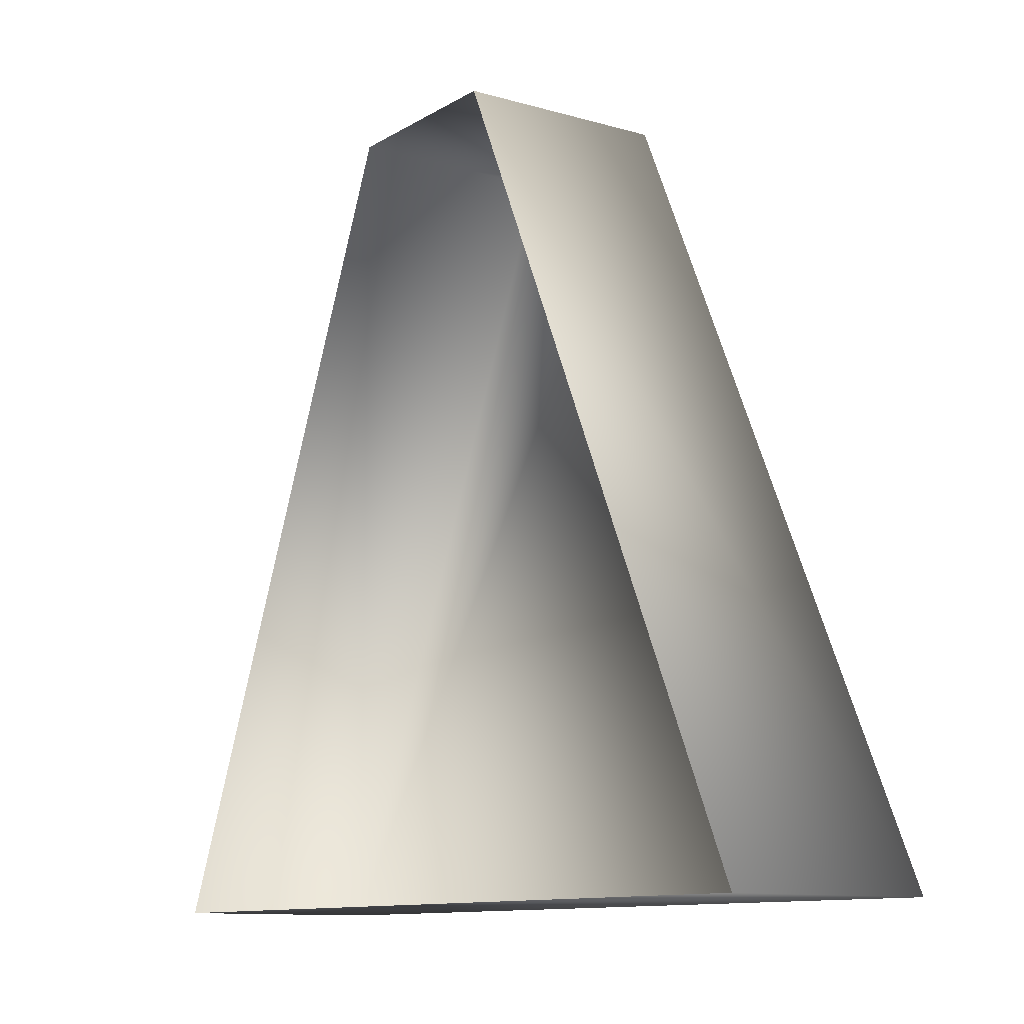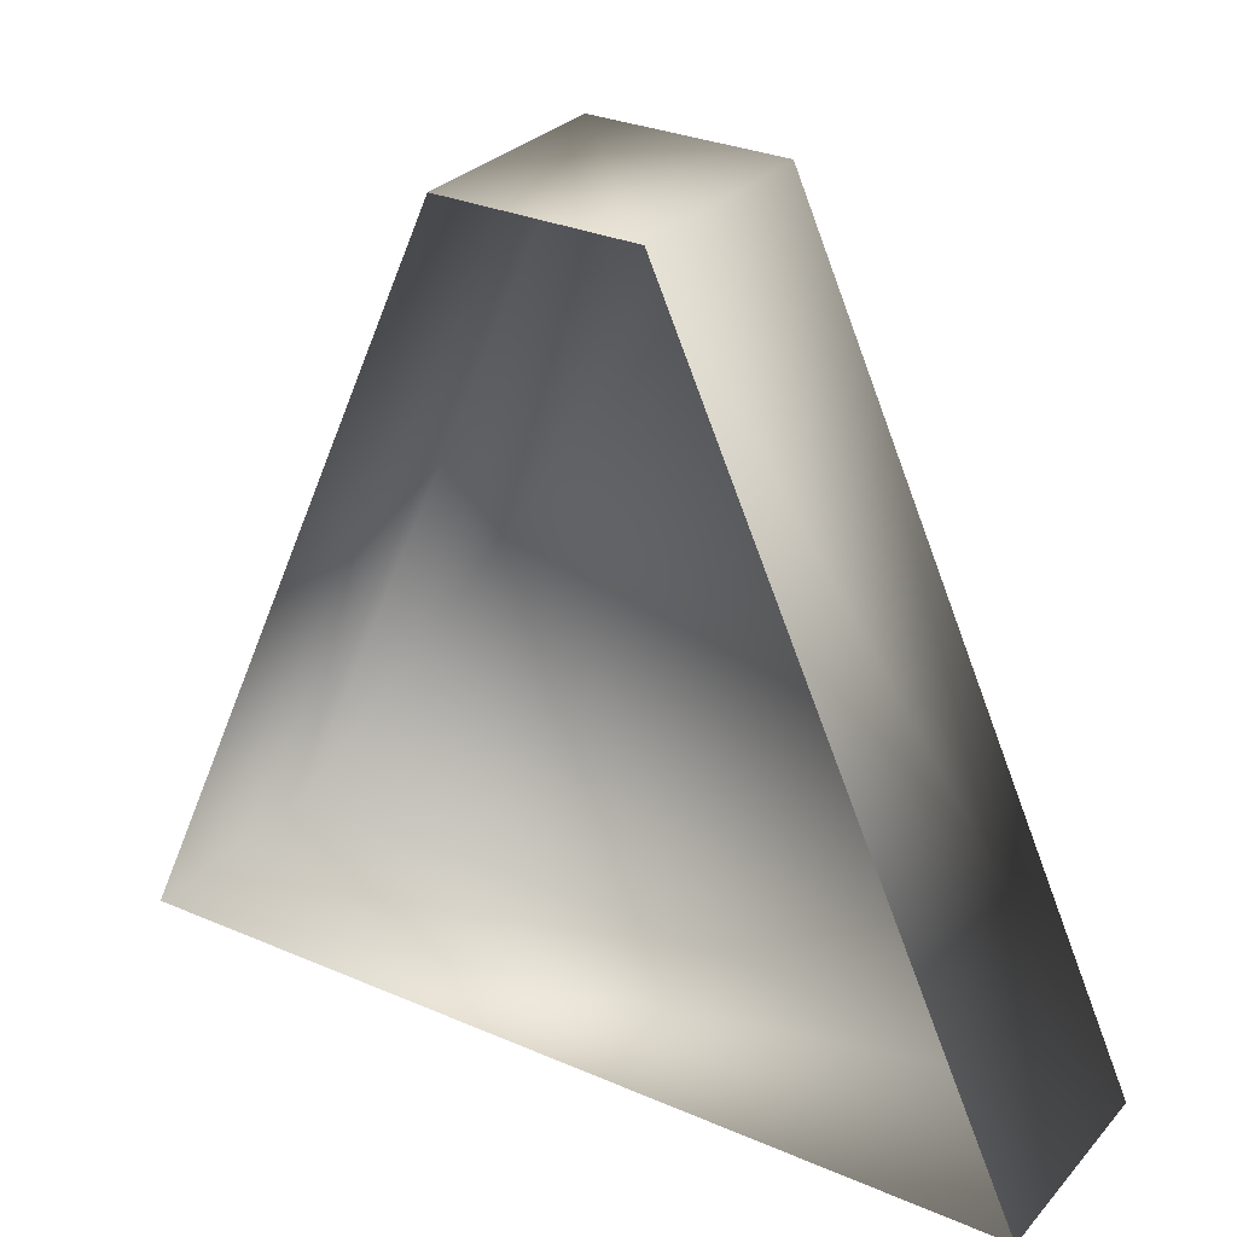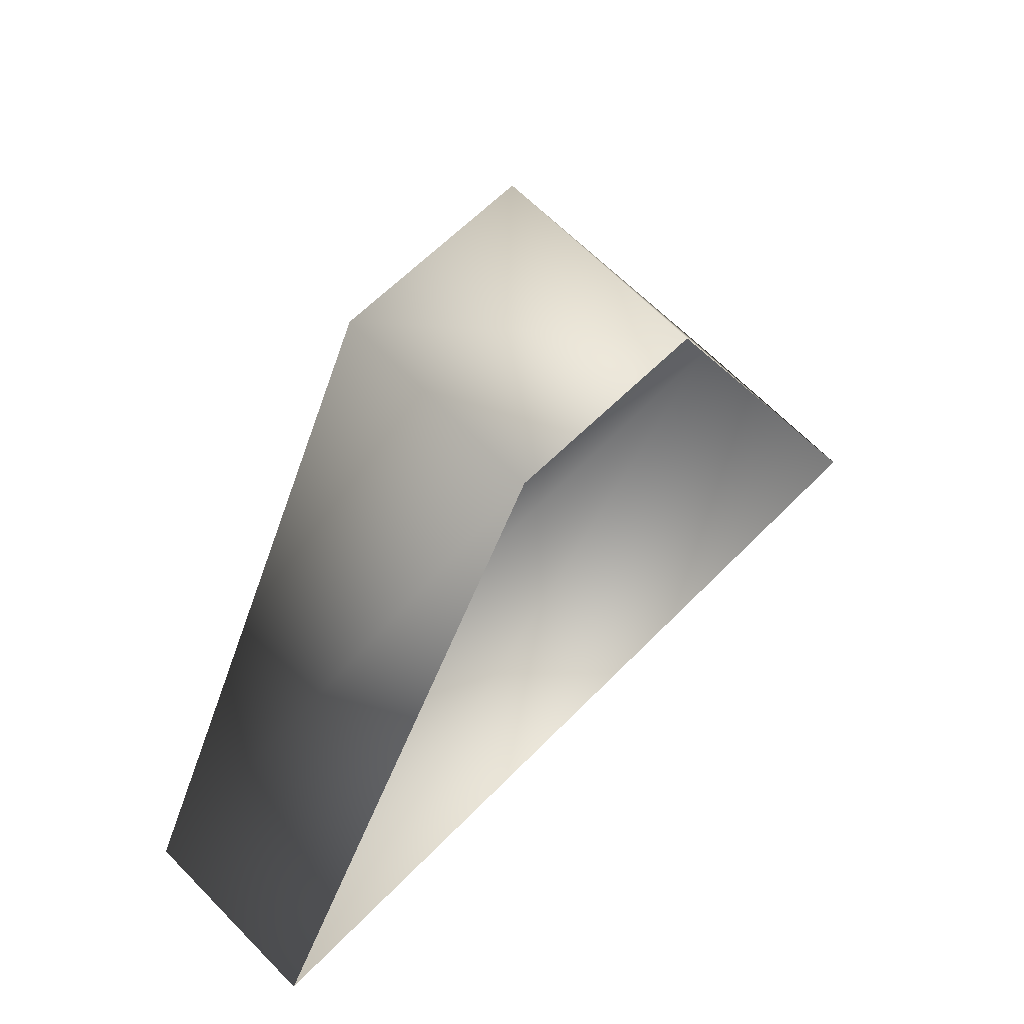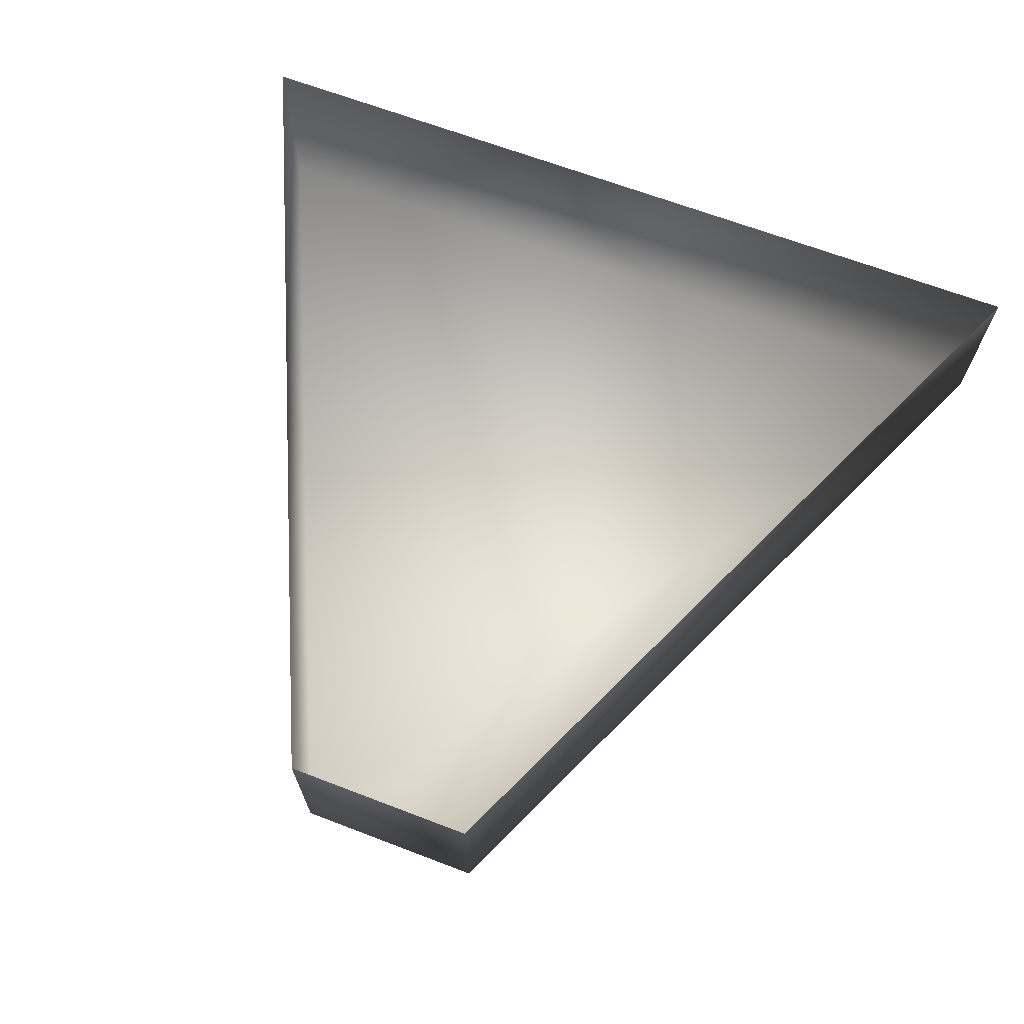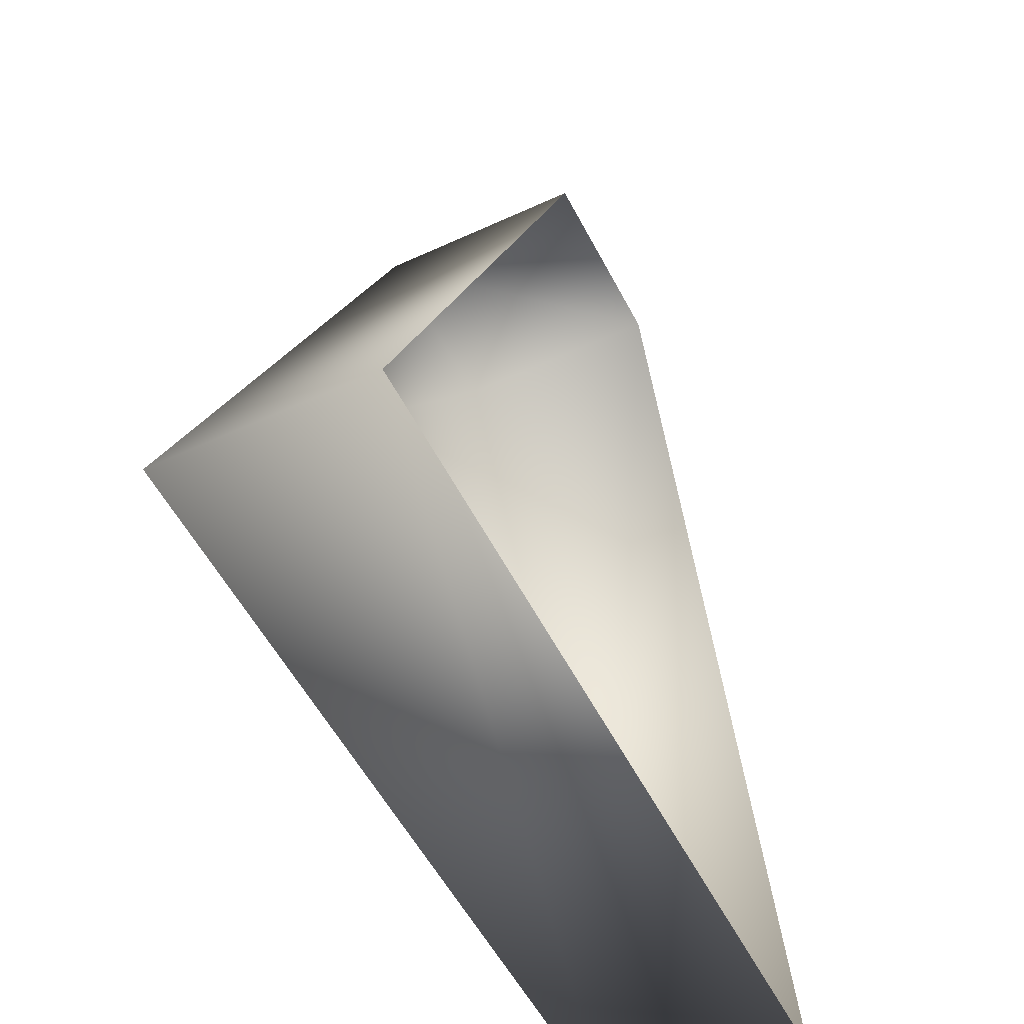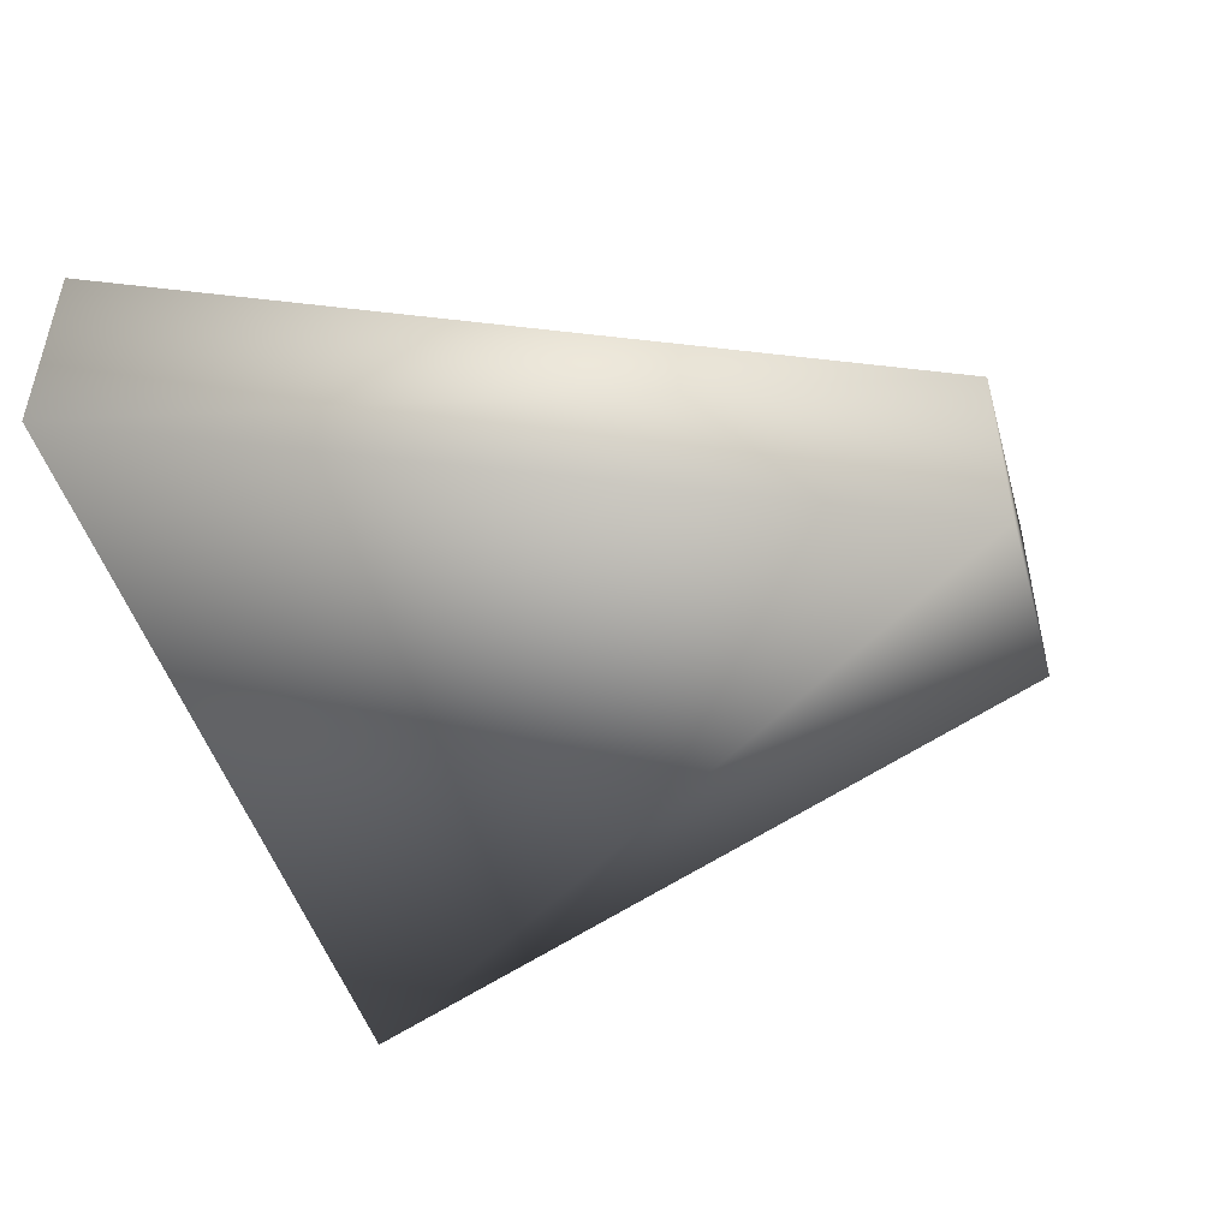
<metadata>
{"format":"obj","ext":"obj","renderer":"f3d","projection":"perspective","resolution":1024,"background":"white","views":[{"elev":-11.1,"azim":-125.1,"up":"+Z"},{"elev":29.4,"azim":-146.7,"up":"+Z"},{"elev":65.9,"azim":135.6,"up":"+Z"},{"elev":68.9,"azim":20.9,"up":"+Y"},{"elev":-51.5,"azim":116.6,"up":"+Z"},{"elev":-48.0,"azim":-74.2,"up":"+Y"}]}
</metadata>
<code>
v  -133.5 0 623
v  133.5 0 623
v  611.9 0 -453.2
v  -611.9 -20.57 -453.2
v  -611.9 271.7 -453.2
v  -133.5 292.3 623
v  133.5 292.3 623
v  611.9 292.3 -453.2
o Plane001
g Plane001
f 1 2 3
f 3 4 1
f 4 5 6
f 6 1 4
f 2 1 6
f 6 7 2
f 3 2 7
f 7 8 3
f 4 3 8
f 8 5 4

</code>
